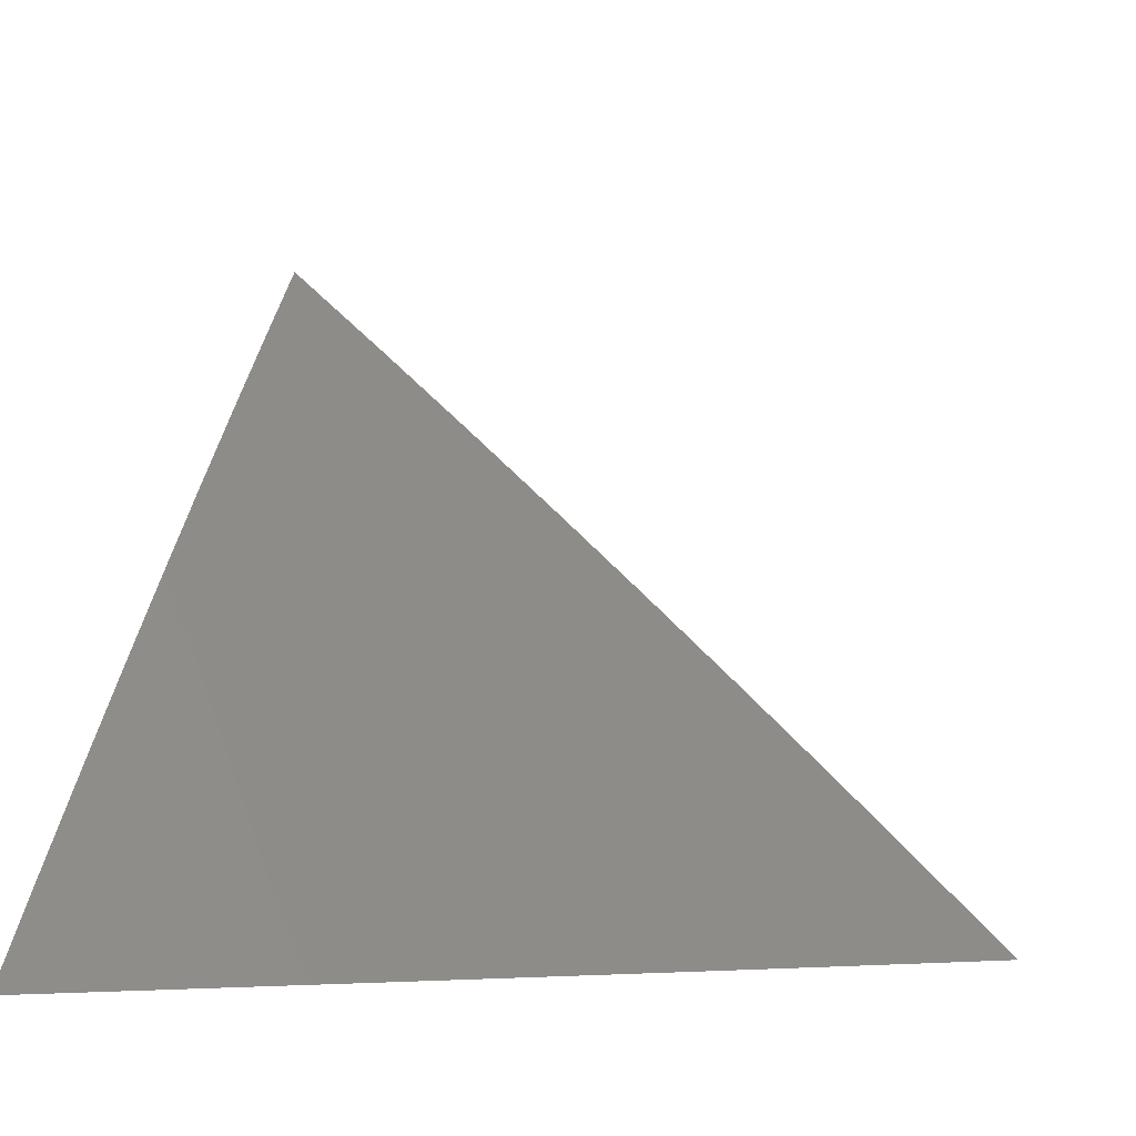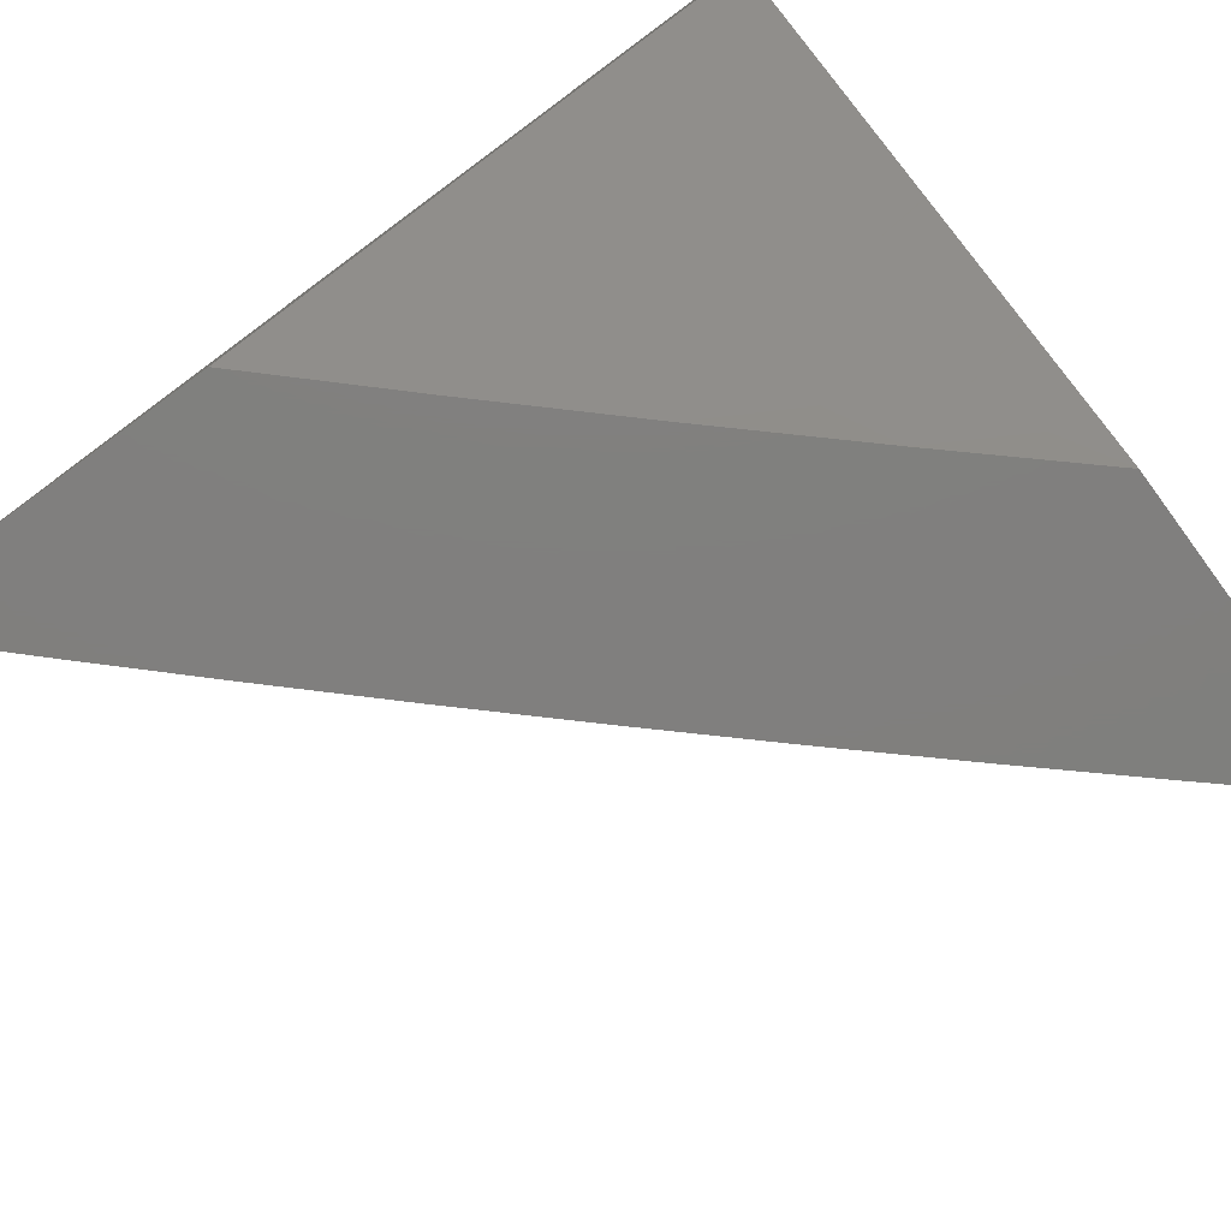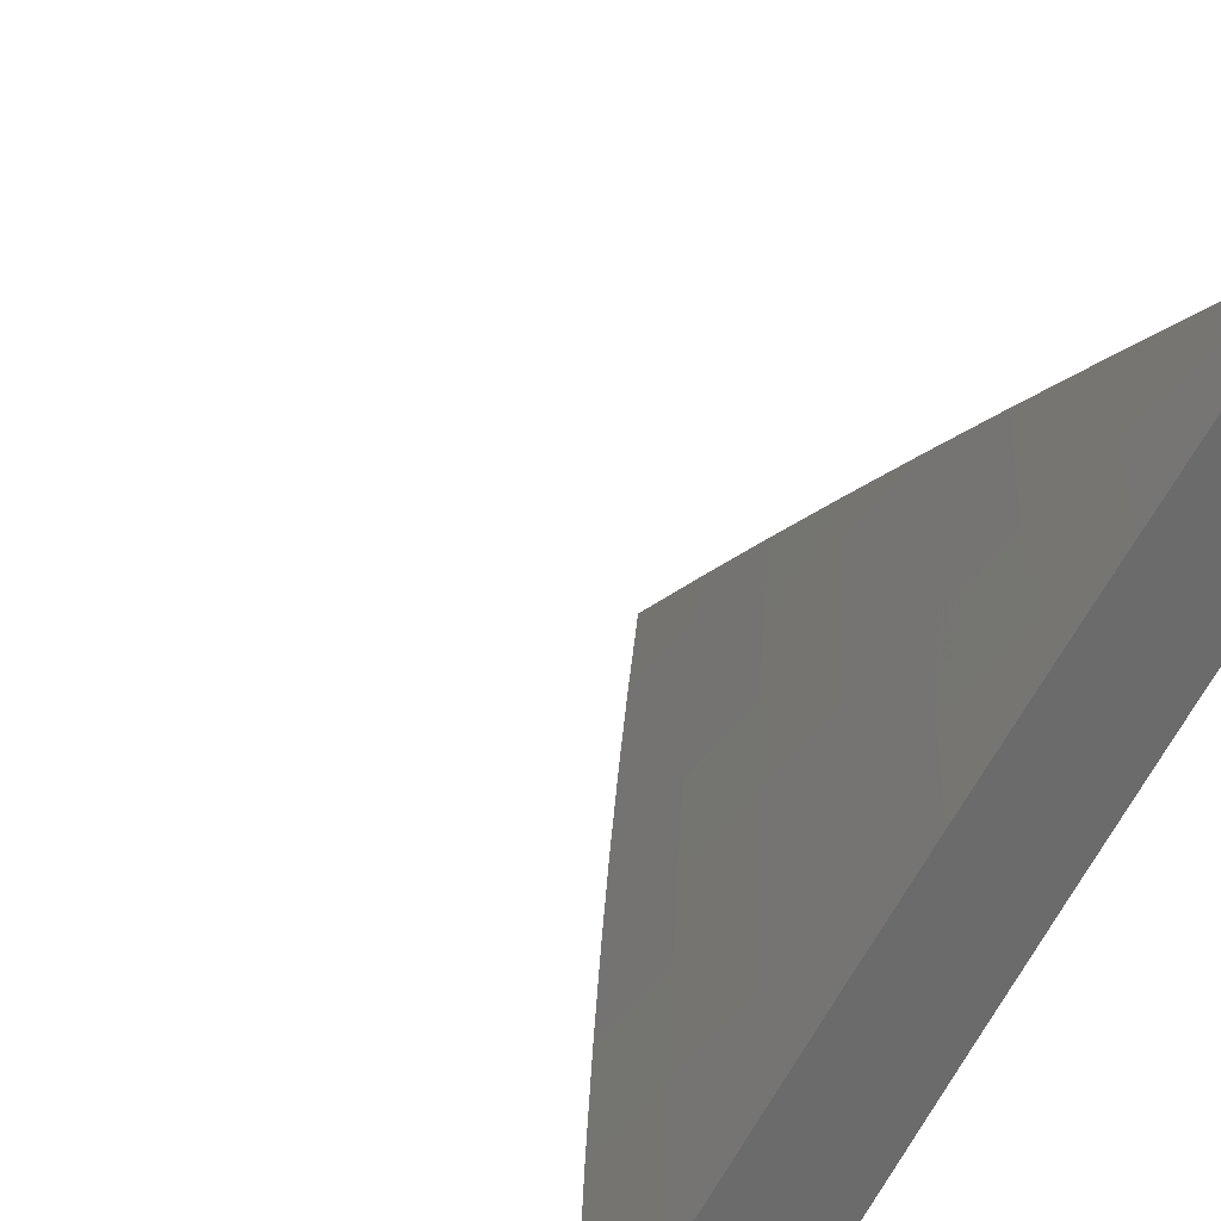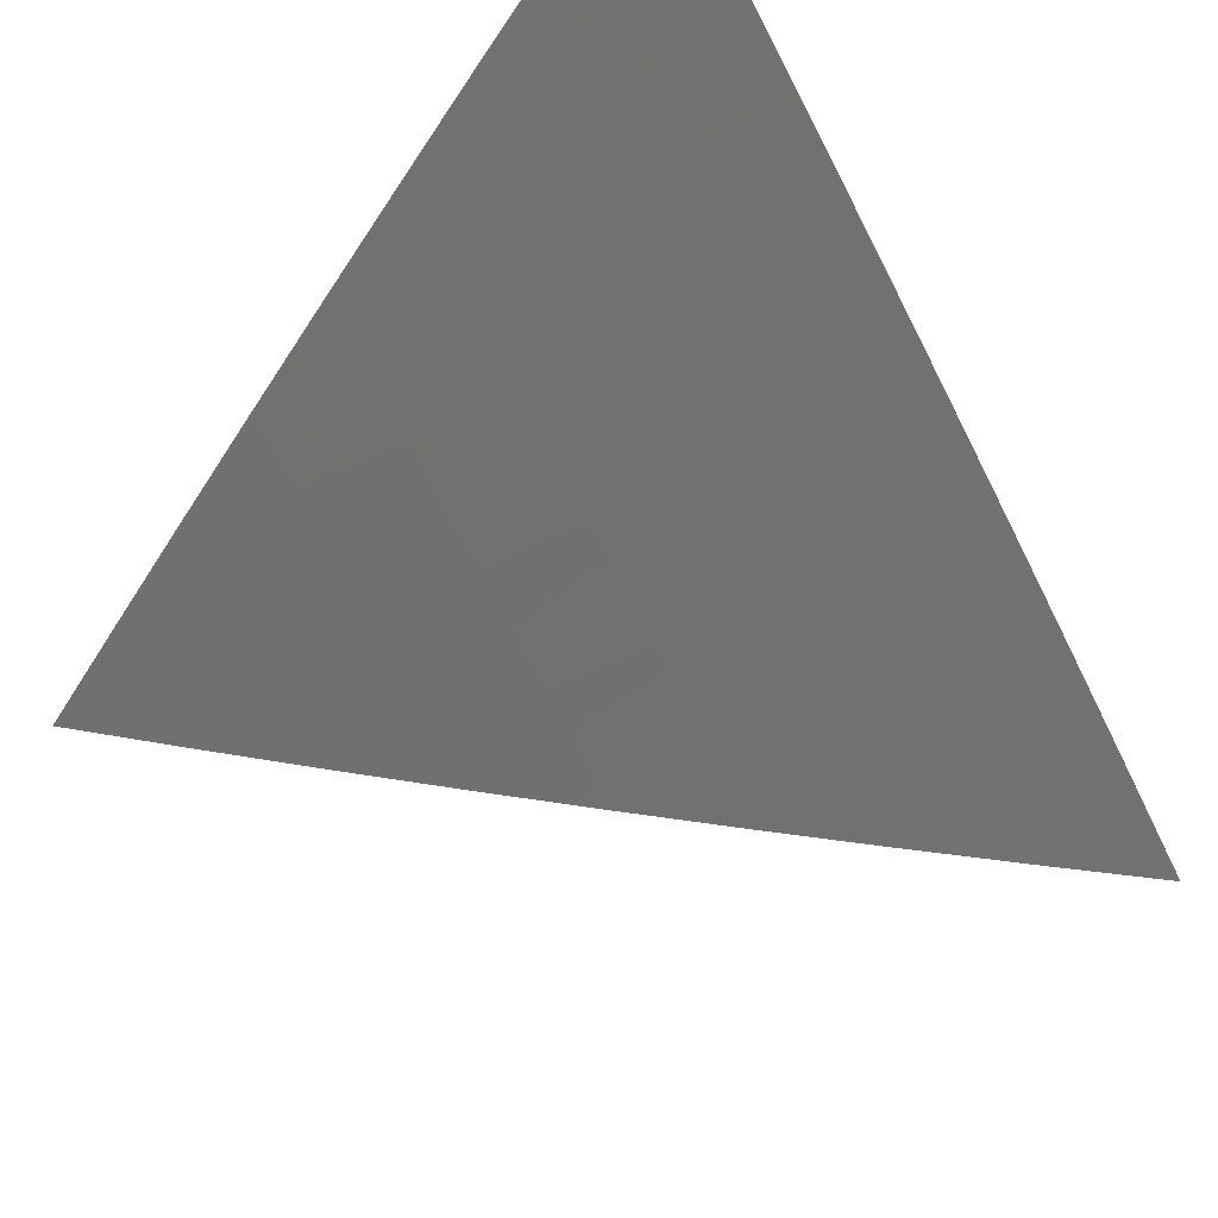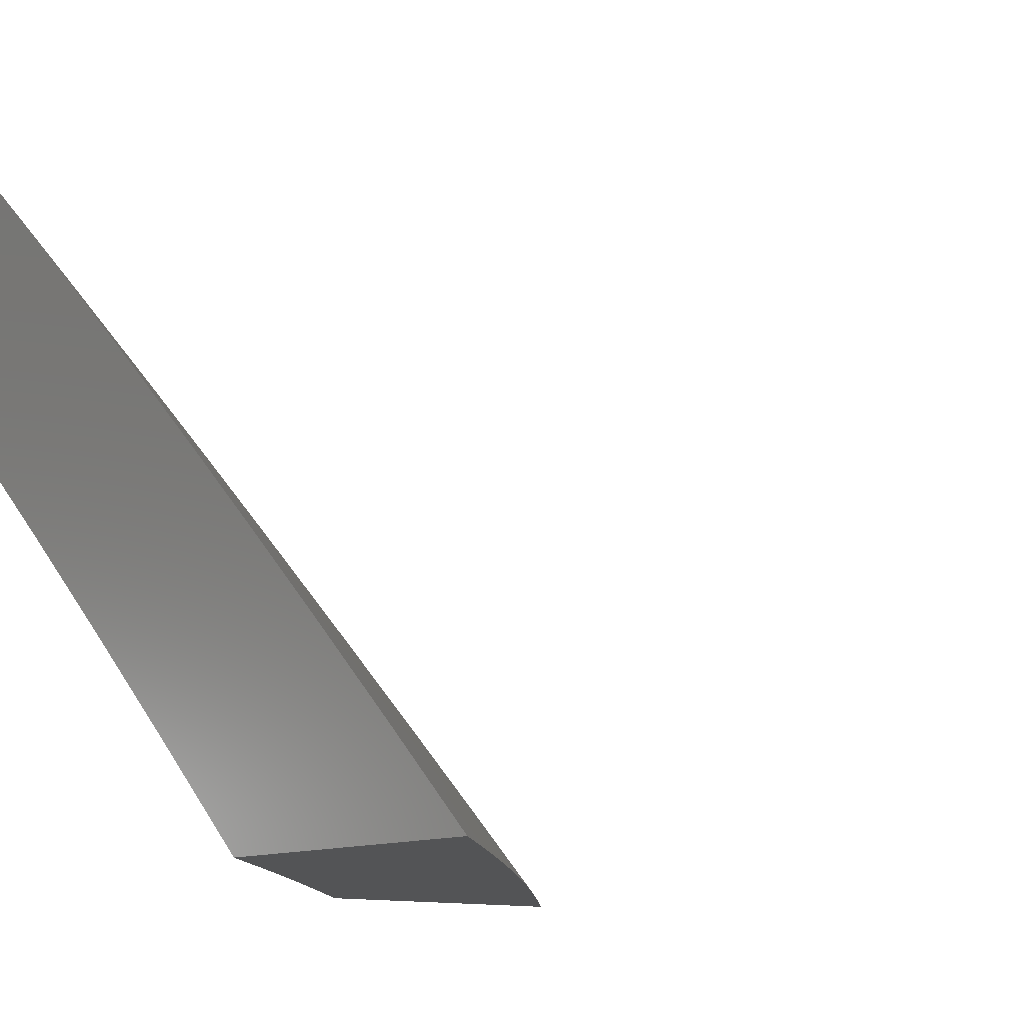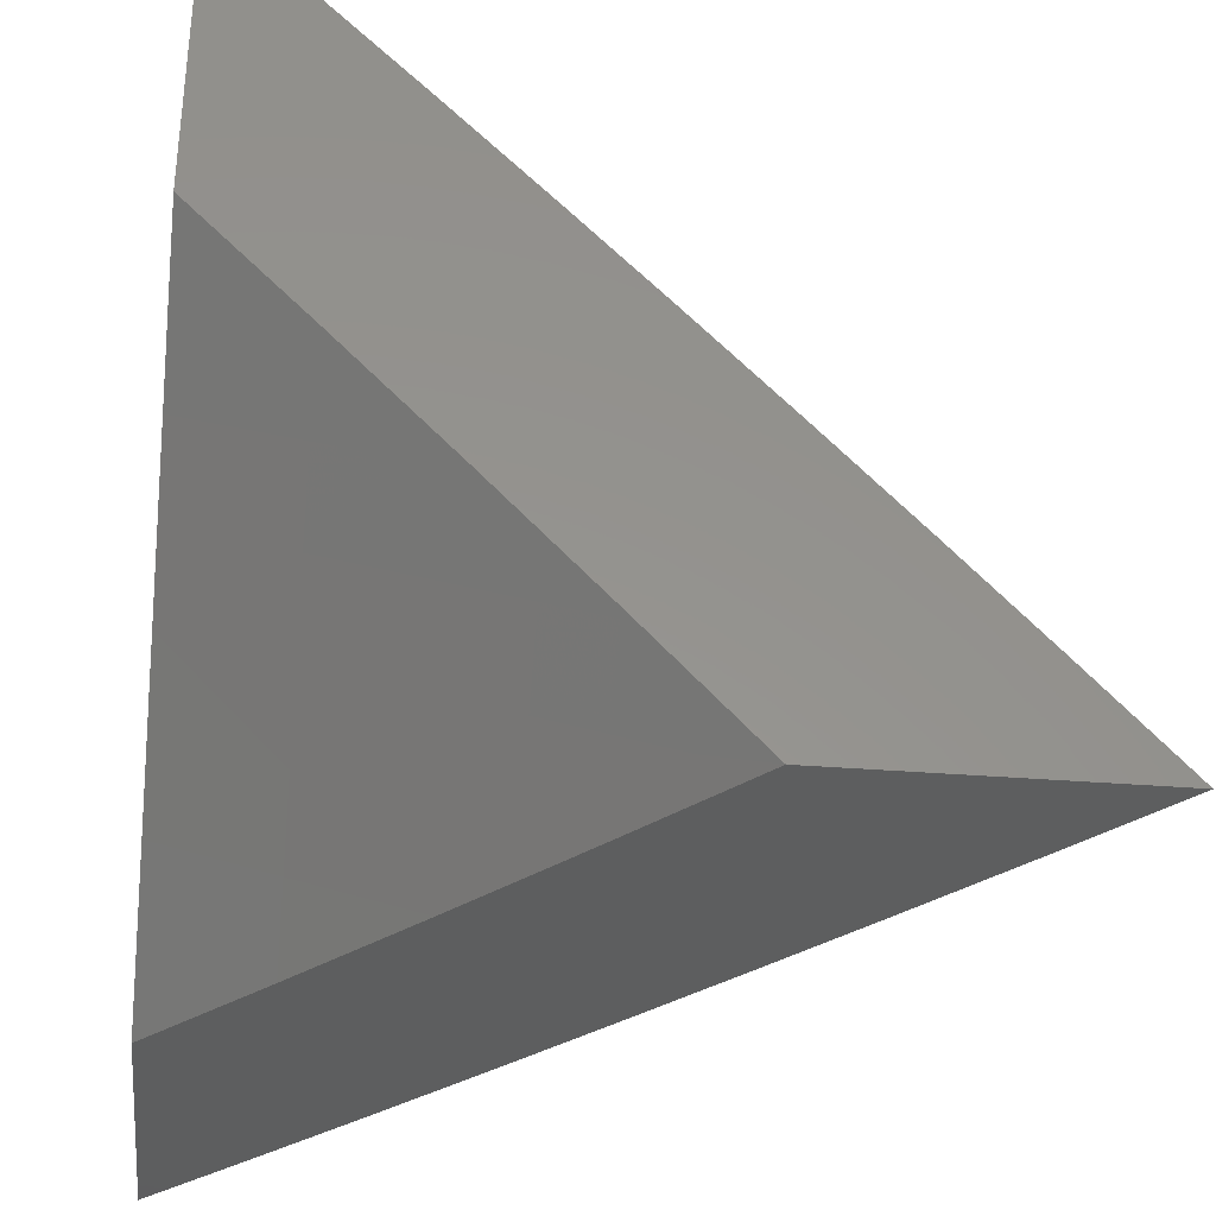
<metadata>
{"format":"stl","ext":"stl","renderer":"f3d","projection":"perspective","resolution":1024,"background":"white","views":[{"elev":-5.4,"azim":101.3,"up":"+Z"},{"elev":-79.4,"azim":-143.8,"up":"+Y"},{"elev":33.3,"azim":-130.7,"up":"+Z"},{"elev":61.2,"azim":51.2,"up":"+Y"},{"elev":-11.6,"azim":49.8,"up":"+Z"},{"elev":-33.5,"azim":-96.4,"up":"+Y"}]}
</metadata>
<code>
# stl→obj: 82 verts, 160 faces
v 6 6.229 7
v 6.061 6.173 7
v 6 6.172 7.056
v 6.032 6.143 7.055
v 6 6.115 7.111
v 6.003 6.113 7.11
v 6.032 6.085 7.11
v 6.062 6.115 7.055
v 6.092 6.086 7.055
v 6.121 6.116 7
v 6.121 6.058 7.055
v 6.18 6.058 7
v 6.151 6.029 7.055
v 6.18 6 7.055
v 6.18 6 7.056
v 6.239 6 7
v 6.121 6 7.111
v 6.092 6.029 7.11
v 6.062 6.057 7.11
v 6.077 6.014 7.138
v 6.061 6 7.165
v 6.047 6.042 7.138
v 6.033 6.027 7.165
v 6.003 6.055 7.165
v 6 6.058 7.165
v 6.018 6.07 7.138
v 6.018 6.012 7.192
v 6 6 7.219
v 6.397 6 7
v 6.349 6.049 7
v 6.349 6 7.047
v 6.324 6.025 7.046
v 6.299 6.002 7.092
v 6.251 6.05 7.092
v 6.251 6 7.139
v 6.226 6.026 7.138
v 6.201 6.002 7.184
v 6.153 6.049 7.184
v 6.201 6 7.185
v 6.151 6 7.23
v 6.128 6.024 7.229
v 6.101 6 7.276
v 6.055 6.046 7.274
v 6.051 6 7.32
v 6.029 6.021 7.32
v 6 6 7.365
v 6 6.049 7.32
v 6.006 6.092 7.274
v 6.079 6.071 7.229
v 6.031 6.118 7.229
v 6.104 6.096 7.184
v 6.055 6.142 7.184
v 6.129 6.12 7.138
v 6.08 6.167 7.138
v 6.153 6.145 7.092
v 6.104 6.192 7.092
v 6.177 6.169 7.046
v 6.128 6.216 7.046
v 6.202 6.193 7
v 6.152 6.24 7
v 6.276 6.074 7.046
v 6.3 6.097 7
v 6.227 6.122 7.046
v 6.251 6.145 7
v 6.078 6.263 7.046
v 6.101 6.287 7
v 6.027 6.309 7.046
v 6.051 6.334 7
v 6 6.334 7.047
v 6 6.38 7
v 6 6.287 7.093
v 6.004 6.284 7.092
v 6.054 6.238 7.092
v 6 6.24 7.139
v 6.03 6.214 7.138
v 6 6.193 7.185
v 6.006 6.189 7.184
v 6 6.145 7.23
v 6 6.097 7.275
v 6.3 6 7.093
v 6.202 6.097 7.092
v 6.178 6.073 7.138
f 1 2 3
f 3 2 4
f 3 4 5
f 5 4 6
f 5 6 7
f 7 6 8
f 7 8 9
f 9 8 10
f 9 10 11
f 11 10 12
f 11 12 13
f 13 12 14
f 13 14 15
f 15 14 16
f 16 14 12
f 4 2 8
f 8 2 10
f 15 17 13
f 13 17 18
f 13 18 11
f 11 18 19
f 11 19 9
f 9 19 7
f 18 17 20
f 20 17 21
f 20 21 22
f 22 21 23
f 22 23 24
f 24 23 25
f 24 25 26
f 26 25 5
f 26 5 7
f 23 21 27
f 27 21 28
f 27 28 25
f 8 6 4
f 22 24 26
f 22 26 19
f 19 26 7
f 27 25 23
f 22 19 18
f 18 20 22
f 29 30 31
f 31 30 32
f 31 32 33
f 33 32 34
f 33 34 35
f 35 34 36
f 35 36 37
f 37 36 38
f 37 38 39
f 39 38 40
f 40 38 41
f 40 41 42
f 42 41 43
f 42 43 44
f 44 43 45
f 44 45 46
f 46 45 47
f 47 45 43
f 47 43 48
f 48 43 49
f 48 49 50
f 50 49 51
f 50 51 52
f 52 51 53
f 52 53 54
f 54 53 55
f 54 55 56
f 56 55 57
f 56 57 58
f 58 57 59
f 58 59 60
f 32 30 61
f 61 30 62
f 61 62 63
f 63 62 64
f 63 64 57
f 57 64 59
f 58 60 65
f 65 60 66
f 65 66 67
f 67 66 68
f 67 68 69
f 69 68 70
f 69 71 67
f 67 71 72
f 67 72 65
f 65 72 73
f 65 73 58
f 58 73 56
f 71 74 72
f 72 74 73
f 73 74 75
f 75 74 76
f 75 76 77
f 77 76 78
f 77 78 52
f 52 78 50
f 78 79 50
f 50 79 48
f 79 47 48
f 39 35 37
f 35 80 33
f 33 80 31
f 34 32 61
f 34 61 81
f 81 61 63
f 81 63 55
f 55 63 57
f 36 34 82
f 82 34 81
f 82 81 53
f 53 81 55
f 36 82 38
f 38 82 51
f 38 51 49
f 51 82 53
f 43 41 49
f 49 41 38
f 77 52 54
f 73 75 56
f 56 75 54
f 75 77 54
f 21 42 28
f 28 42 44
f 28 44 46
f 42 21 40
f 40 21 17
f 40 17 39
f 39 17 35
f 35 17 15
f 35 15 80
f 80 15 16
f 80 16 31
f 31 16 29
f 12 62 16
f 16 62 30
f 16 30 29
f 62 12 64
f 64 12 10
f 64 10 59
f 59 10 60
f 60 10 2
f 60 2 66
f 66 2 1
f 66 1 68
f 68 1 70
f 3 71 1
f 1 71 69
f 1 69 70
f 71 3 74
f 74 3 5
f 74 5 76
f 76 5 78
f 78 5 25
f 78 25 79
f 79 25 28
f 79 28 47
f 47 28 46

</code>
